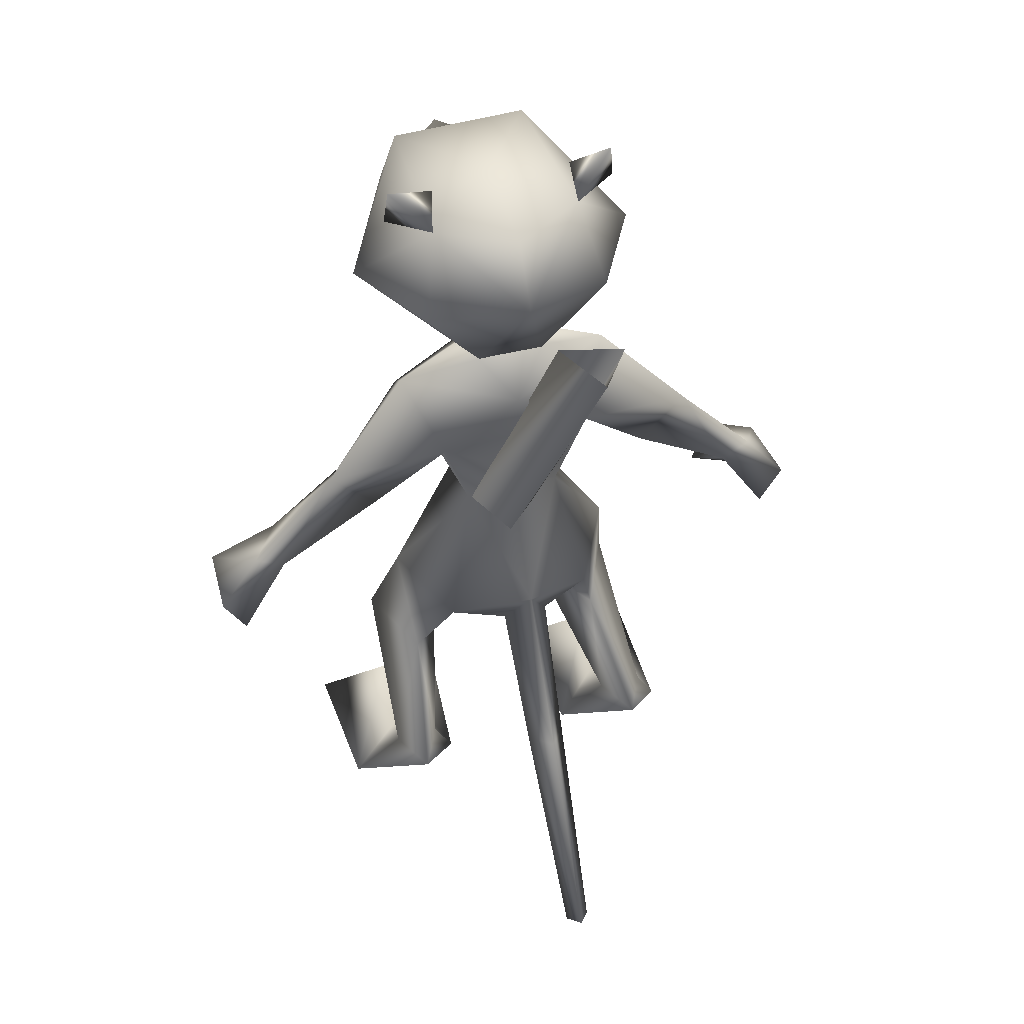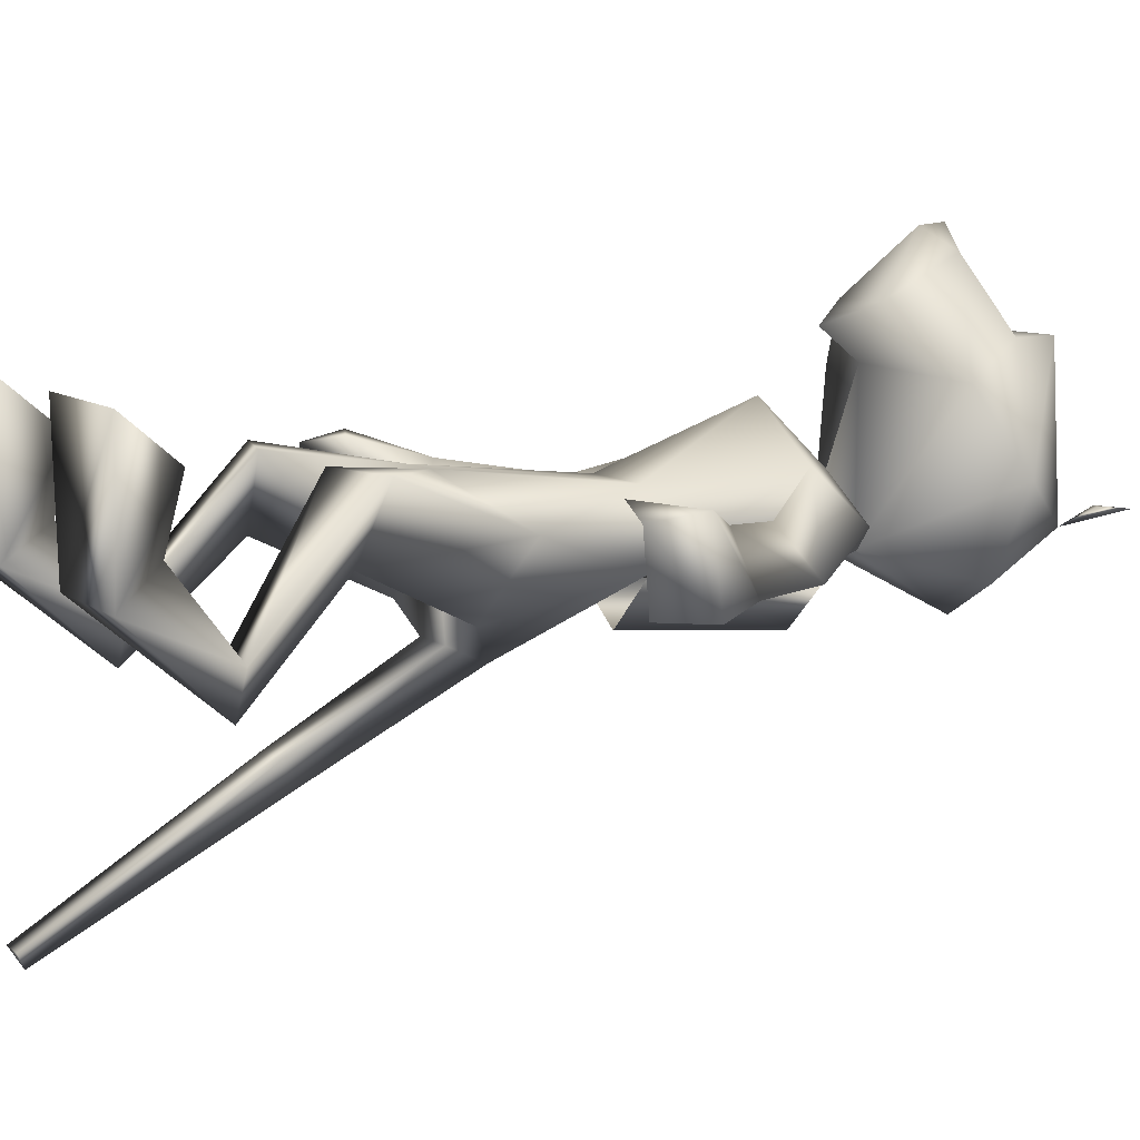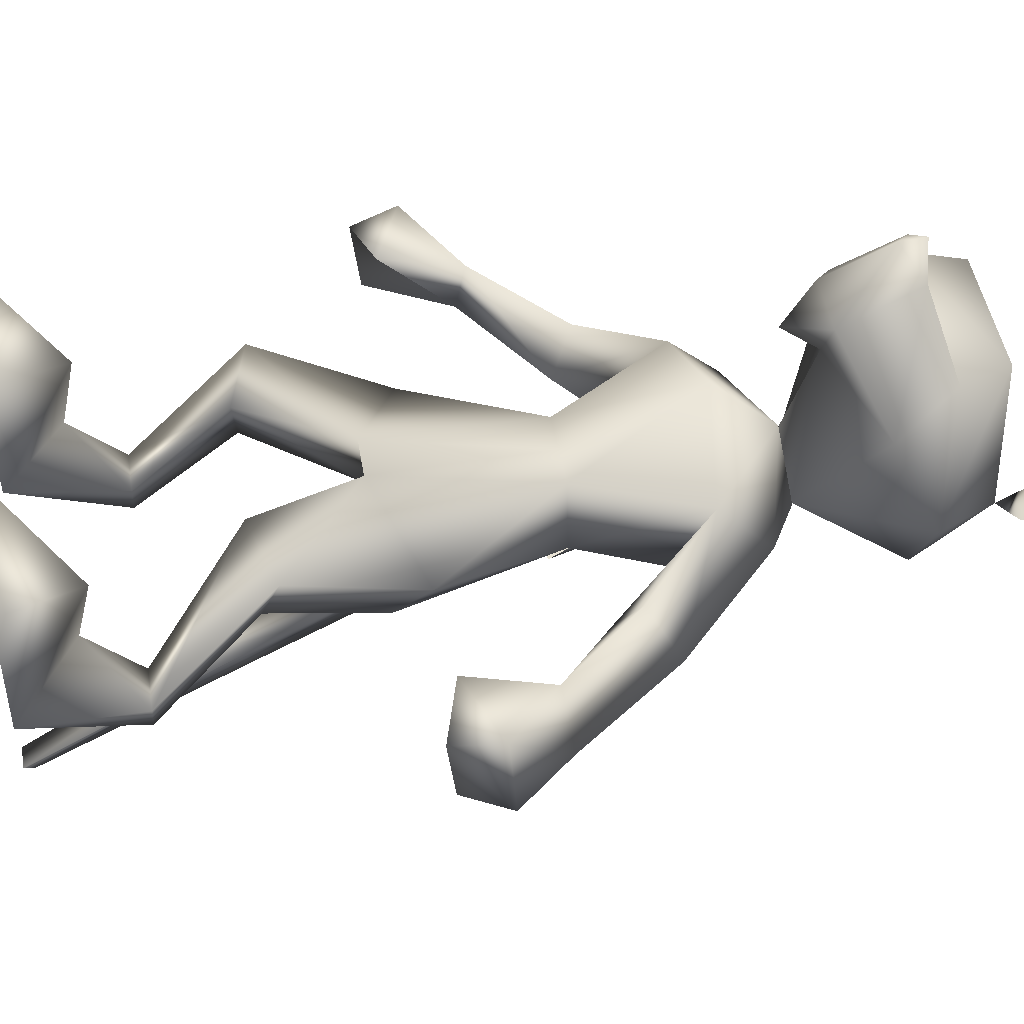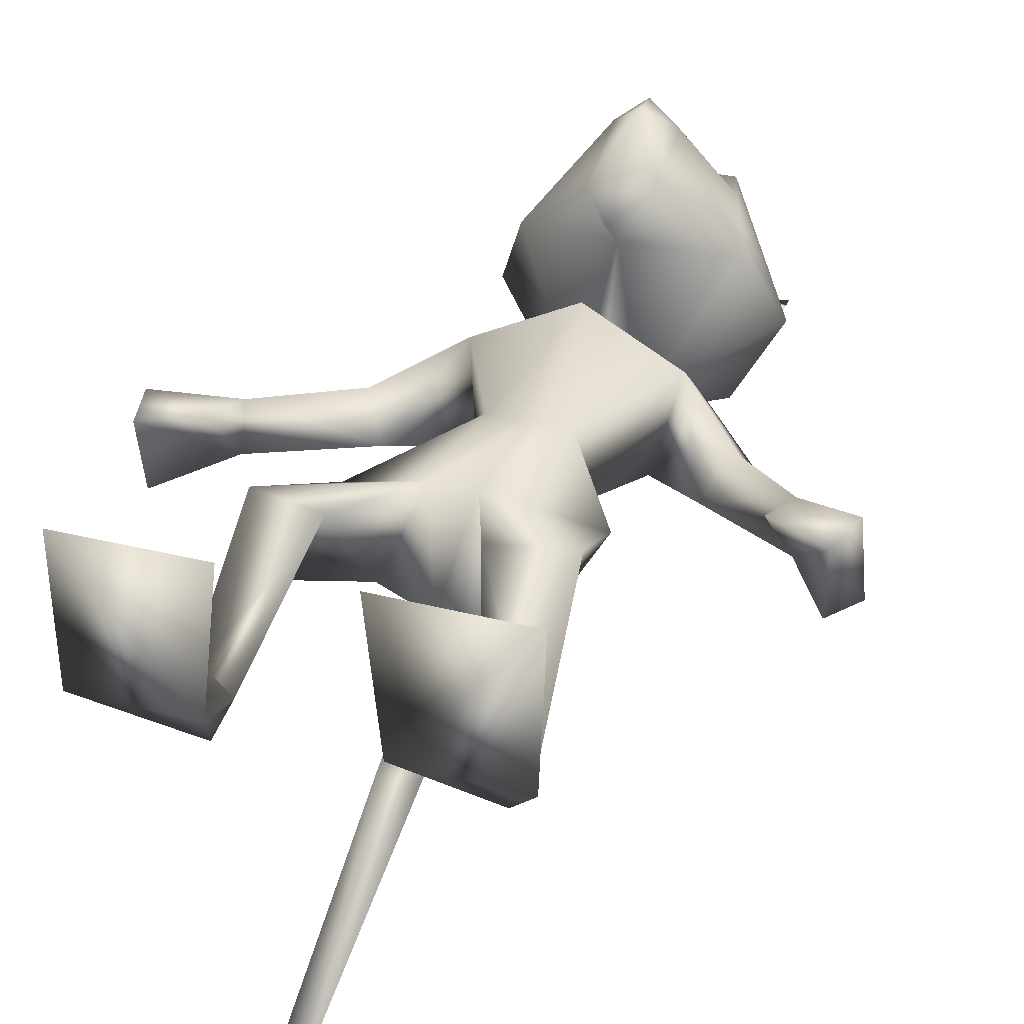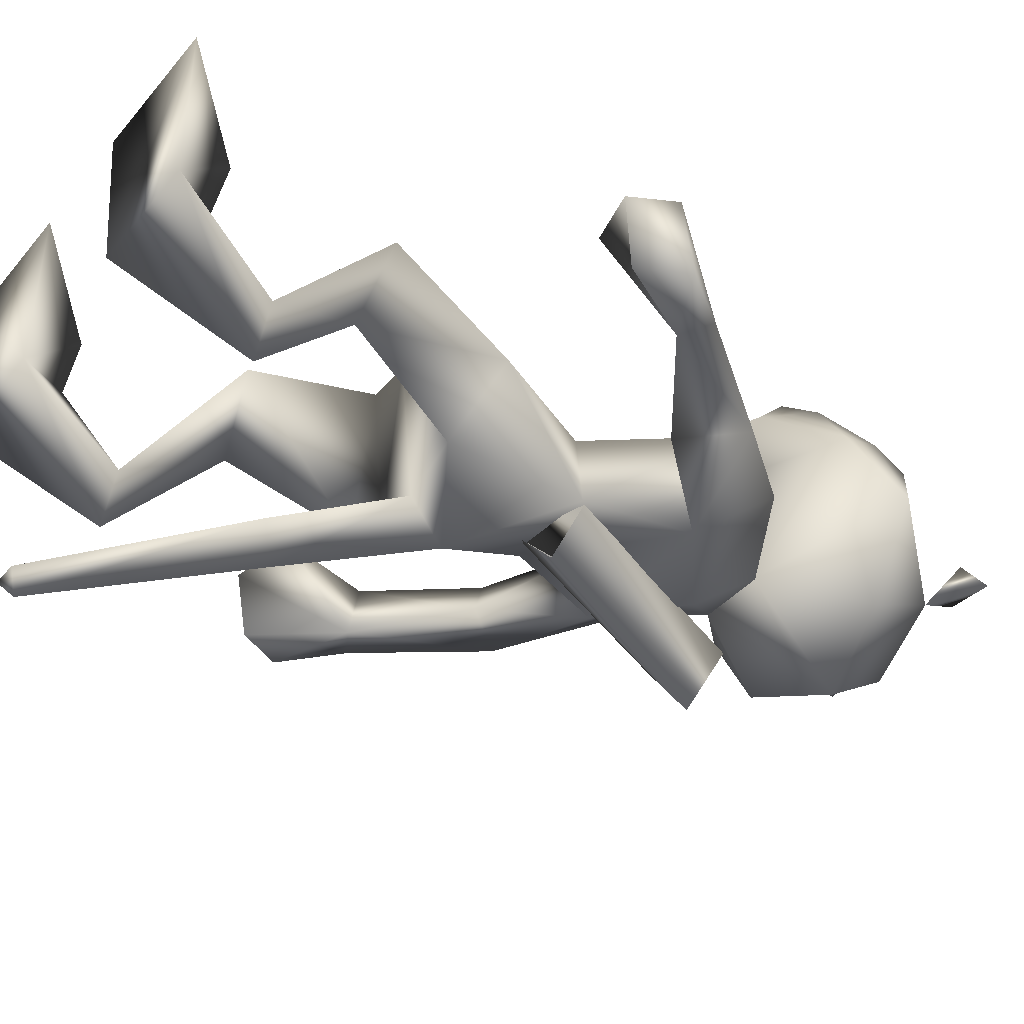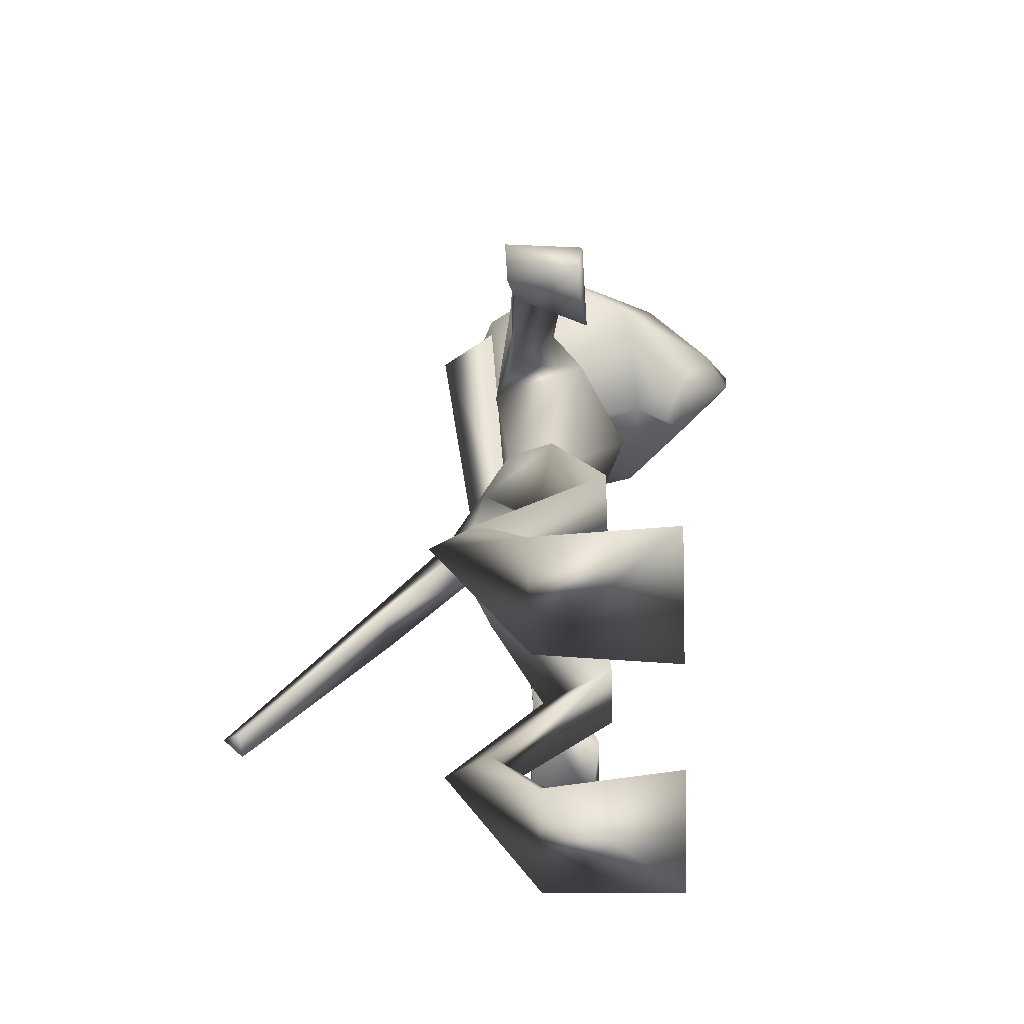
<metadata>
{"format":"obj","ext":"obj","renderer":"f3d","projection":"perspective","resolution":1024,"background":"white","views":[{"elev":48.4,"azim":162.0,"up":"+Y"},{"elev":8.1,"azim":63.3,"up":"+Z"},{"elev":46.1,"azim":80.8,"up":"+Z"},{"elev":27.8,"azim":21.8,"up":"+Z"},{"elev":-37.0,"azim":56.0,"up":"+Z"},{"elev":-63.2,"azim":-87.5,"up":"+Y"}]}
</metadata>
<code>
v -0.08389 0.7677 -0.0836
v -0.04442 0.7869 -0.02985
v 0.05136 0.5484 -0.002996
v 0.01869 0.5322 -0.05239
v -0.02213 0.5202 -0.007442
v -0.1282 0.7558 -0.0204
v -0.1377 0.08618 0.05124
v -0.1162 0.1416 -0.02997
v -0.1672 0.1416 -0.02997
v -0.07318 0.2447 0.1086
v -0.158 0.267 0.1086
v -0.02397 0.3582 0.09639
v -0.1338 0.4061 0.05172
v -0.04468 0.5444 0.07694
v -0.0538 0.545 -0.00123
v -0.0742 0.9474 0.1931
v -0.1586 0.8688 0.07423
v -0.09345 0.8931 0.1934
v -0.1211 0.8289 0.1571
v -0.03524 0.8708 0.267
v -0.03488 0.7893 0.2245
v 6e-06 0.8504 0.2903
v 0.03489 0.7893 0.2245
v -0.1419 0.1406 -0.07997
v -0.08049 0.02216 0.02316
v -0.144 0.1019 0.1223
v -0.2131 0.02216 0.02316
v -0.2189 0.02216 0.1761
v -0.08544 0.6512 -0.01589
v -0.1141 0.6711 0.09286
v 6e-06 0.685 0.1436
v 6e-06 0.5444 0.07694
v 0.04469 0.5444 0.07694
v 0.08545 0.6512 -0.01589
v 6e-06 0.716 -0.02347
v -0.121 0.7263 0.03819
v -0.03751 0.7656 0.005118
v -0.3145 0.5055 0.01565
v -0.3567 0.4399 0.09408
v -0.3621 0.446 0.008015
v -0.3428 0.3881 0.08478
v -0.3372 0.397 0.009766
v -0.2818 0.4868 0.01565
v 0.01391 0 -0.2743
v 6e-06 0.01072 -0.2928
v 0.02216 0.2242 -0.1368
v 6e-06 0.2429 -0.169
v 6e-06 0.4209 -0.07571
v 0.07385 0.2449 0.1088
v 0.1586 0.2672 0.1082
v 0.1341 0.4061 0.0512
v 0.1158 0.1414 -0.02985
v 0.1188 0.2503 0.03021
v 0.08546 0.3718 -0.02791
v 0.03525 0.8708 0.267
v 0.1211 0.8289 0.1571
v 0.09346 0.8931 0.1934
v 0.1586 0.8688 0.07423
v 6e-06 0.7888 0.1686
v 0.0363 0.7641 0.006427
v 0.1012 0.8663 -0.02305
v 0.06383 0.02243 0.1768
v 0.2201 0.0224 0.1757
v 0.1448 0.1021 0.1223
v 0.2132 0.02211 0.02281
v 0.08054 0.02213 0.02377
v 0.1412 0.1404 -0.08004
v 0.1668 0.1415 -0.03023
v -0.01389 0 -0.2743
v -0.03736 0.7639 0.004097
v 6e-06 0.7559 0.07494
v 0.07422 0.9474 0.1931
v 0.08146 0.9509 0.02073
v 6e-06 0.9731 0.07879
v 6e-06 0.9537 -0.02666
v -0.08145 0.9509 0.02073
v 6e-06 0.878 0.2928
v 0.03752 0.7656 0.005118
v 0.121 0.7263 0.03819
v 6e-06 0.7555 0.07548
v 0.3428 0.388 0.08476
v 0.3568 0.4399 0.09407
v 0.2763 0.4076 0.09568
v 0.2818 0.4868 0.01565
v -0.2184 0.6224 0.008144
v -0.1898 0.5904 0.05878
v -0.1659 0.5666 0.00924
v -0.2801 0.4978 0.07098
v -0.02196 0.2242 -0.1368
v -0.02626 0.3703 -0.05213
v 0.1141 0.6711 0.09286
v 0.02626 0.3703 -0.05211
v 0.02456 0.3583 0.09677
v 0.05381 0.545 -0.00123
v -0.08577 0.3719 -0.0278
v -0.1238 1 0.03905
v -0.1284 0.9599 0.04397
v -0.0763 0.9932 0.03765
v -0.08145 0.9509 0.02073
v -0.1012 0.8663 -0.02305
v 0.1238 1 0.03905
v 0.07632 0.9932 0.03765
v 0.1284 0.9599 0.04397
v 0.08146 0.9509 0.02073
v 6e-06 0.7467 0.2027
v -0.1187 0.2503 0.03032
v -0.06266 0.02216 0.1761
v 6e-06 0.8885 -0.0662
v 0.1898 0.5904 0.05878
v 0.2801 0.4978 0.07097
v 0.2184 0.6224 0.008136
v 0.3146 0.5055 0.01565
v -0.2763 0.4077 0.0957
v 0.138 0.08621 0.0513
v 0.3621 0.446 0.008
v 0.3372 0.397 0.009746
v 0.1659 0.5666 0.00924
g 17263_t.obj/AnonymousMesh0
f 1 2 3
f 3 4 1
f 1 4 5
f 5 6 1
f 2 3 5
f 2 6 5
f 7 8 9
f 8 10 9
f 9 10 11
f 10 12 11
f 11 12 13
f 12 14 13
f 13 14 15
f 16 17 18
f 17 19 18
f 18 19 20
f 19 21 20
f 20 21 22
f 21 23 22
f 24 8 25
f 8 7 25
f 25 7 26
f 7 27 26
f 26 27 28
f 29 15 30
f 15 14 30
f 30 14 31
f 14 32 31
f 31 32 33
f 94 15 34
f 15 29 34
f 34 29 35
f 29 36 35
f 35 36 37
f 88 38 39
f 38 40 39
f 39 40 41
f 40 42 41
f 41 42 43
f 44 45 46
f 45 47 46
f 46 47 92
f 47 48 92
f 49 50 93
f 50 51 93
f 93 51 33
f 51 94 33
f 67 52 53
f 52 49 53
f 53 49 54
f 49 93 54
f 22 23 55
f 23 56 55
f 55 56 57
f 56 58 57
f 23 59 56
f 59 60 56
f 56 60 58
f 60 61 58
f 62 63 64
f 63 65 64
f 64 65 114
f 66 67 65
f 67 68 65
f 65 68 114
f 69 44 89
f 44 46 89
f 89 46 92
f 21 19 59
f 19 70 59
f 59 70 71
f 7 9 27
f 9 24 27
f 27 24 25
f 72 73 74
f 73 75 74
f 74 75 76
f 57 18 55
f 18 20 55
f 55 20 77
f 37 78 35
f 78 79 35
f 35 79 34
f 37 36 80
f 36 30 80
f 80 30 31
f 81 82 83
f 82 110 83
f 83 110 84
f 36 85 30
f 85 86 30
f 30 86 87
f 36 29 85
f 29 87 85
f 85 87 43
f 43 87 88
f 87 86 88
f 88 86 85
f 89 90 47
f 90 48 47
f 54 51 53
f 51 50 53
f 34 91 94
f 91 33 94
f 92 93 90
f 93 12 90
f 92 48 54
f 48 94 54
f 33 91 31
f 91 80 31
f 12 95 90
f 95 48 90
f 96 97 98
f 97 99 98
f 95 15 48
f 15 94 48
f 69 89 45
f 89 47 45
f 100 17 76
f 17 16 76
f 98 99 96
f 99 97 96
f 101 102 103
f 102 104 103
f 23 21 105
f 21 59 105
f 95 106 13
f 106 11 13
f 76 16 74
f 16 72 74
f 16 18 72
f 18 57 72
f 20 22 77
f 22 55 77
f 11 106 9
f 106 24 9
f 24 106 8
f 106 10 8
f 102 101 104
f 101 103 104
f 106 95 10
f 95 12 10
f 26 28 107
f 28 25 107
f 67 53 68
f 53 50 68
f 78 80 79
f 80 91 79
f 19 17 70
f 17 100 70
f 60 108 61
f 108 73 61
f 73 108 75
f 108 76 75
f 33 32 93
f 32 12 93
f 109 110 111
f 110 112 111
f 41 113 39
f 113 88 39
f 67 66 52
f 66 114 52
f 88 113 43
f 113 41 43
f 38 43 40
f 43 42 40
f 114 68 52
f 68 49 52
f 62 64 66
f 64 114 66
f 65 63 66
f 63 62 66
f 76 108 100
f 108 70 100
f 110 82 112
f 82 115 112
f 82 81 115
f 81 116 115
f 83 84 81
f 84 116 81
f 112 115 84
f 115 116 84
f 79 91 111
f 91 109 111
f 34 117 91
f 117 109 91
f 117 34 111
f 34 79 111
f 84 110 117
f 110 109 117
f 117 111 84
f 111 112 84
f 72 57 58
f 58 73 72
f 29 30 87
f 54 94 51
f 12 32 14
f 38 85 43
f 70 108 60
f 95 13 15
f 90 89 92
f 44 69 45
f 107 25 26
f 59 71 60
f 58 61 73
f 25 28 27
f 105 59 23
f 50 49 68
f 54 93 92
f 38 88 85

</code>
